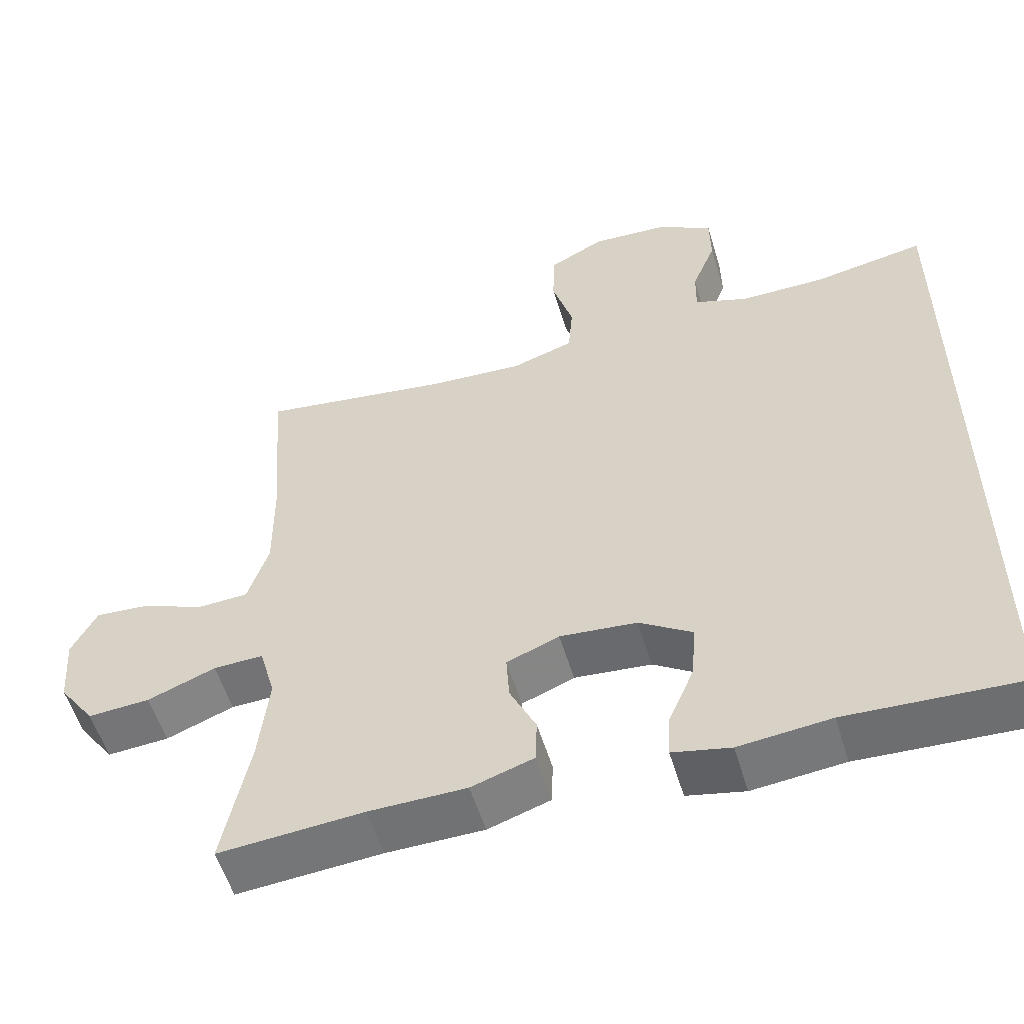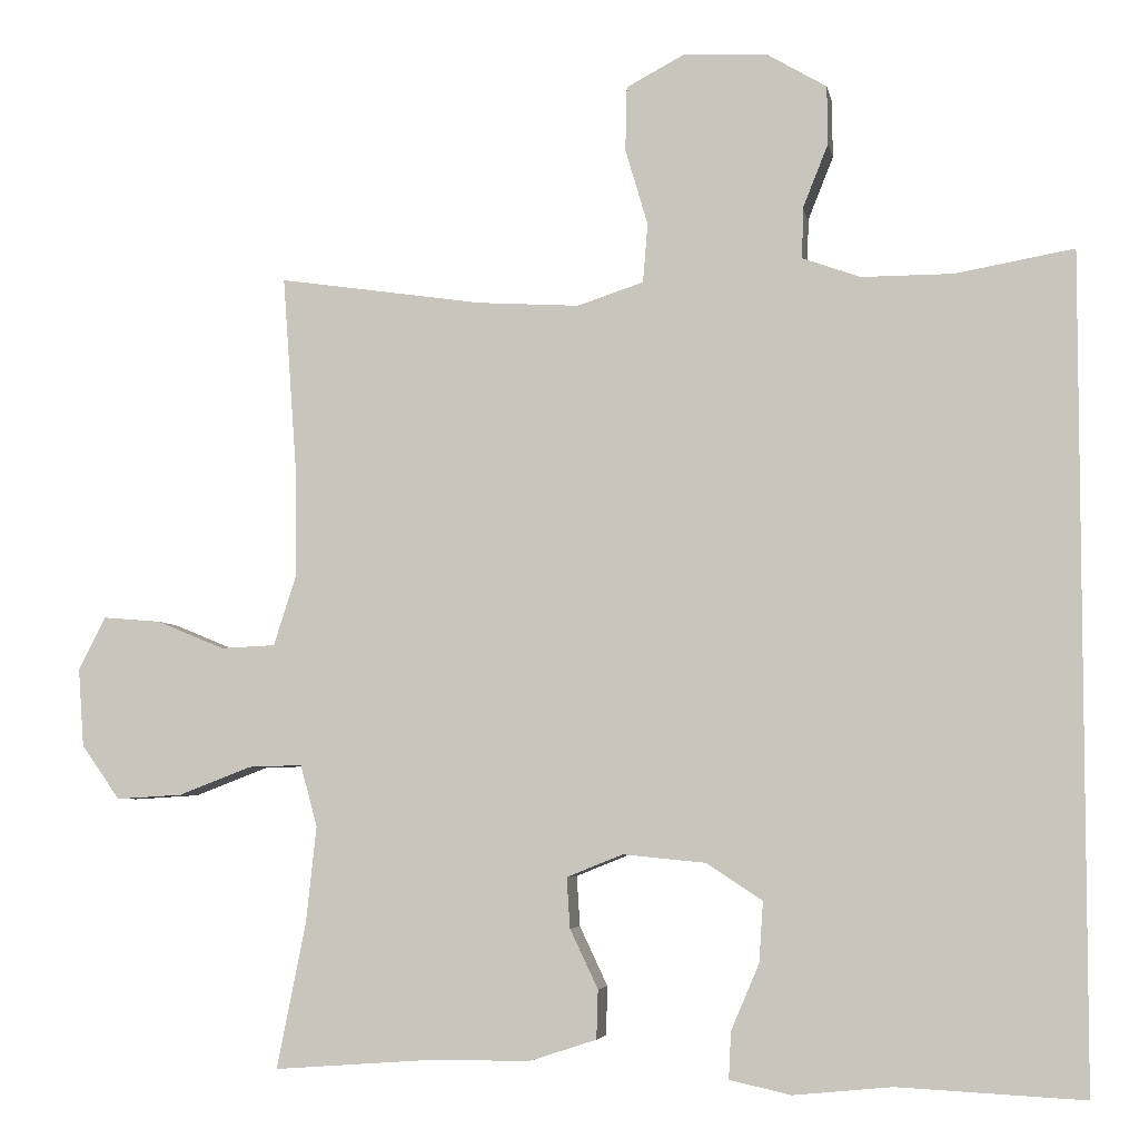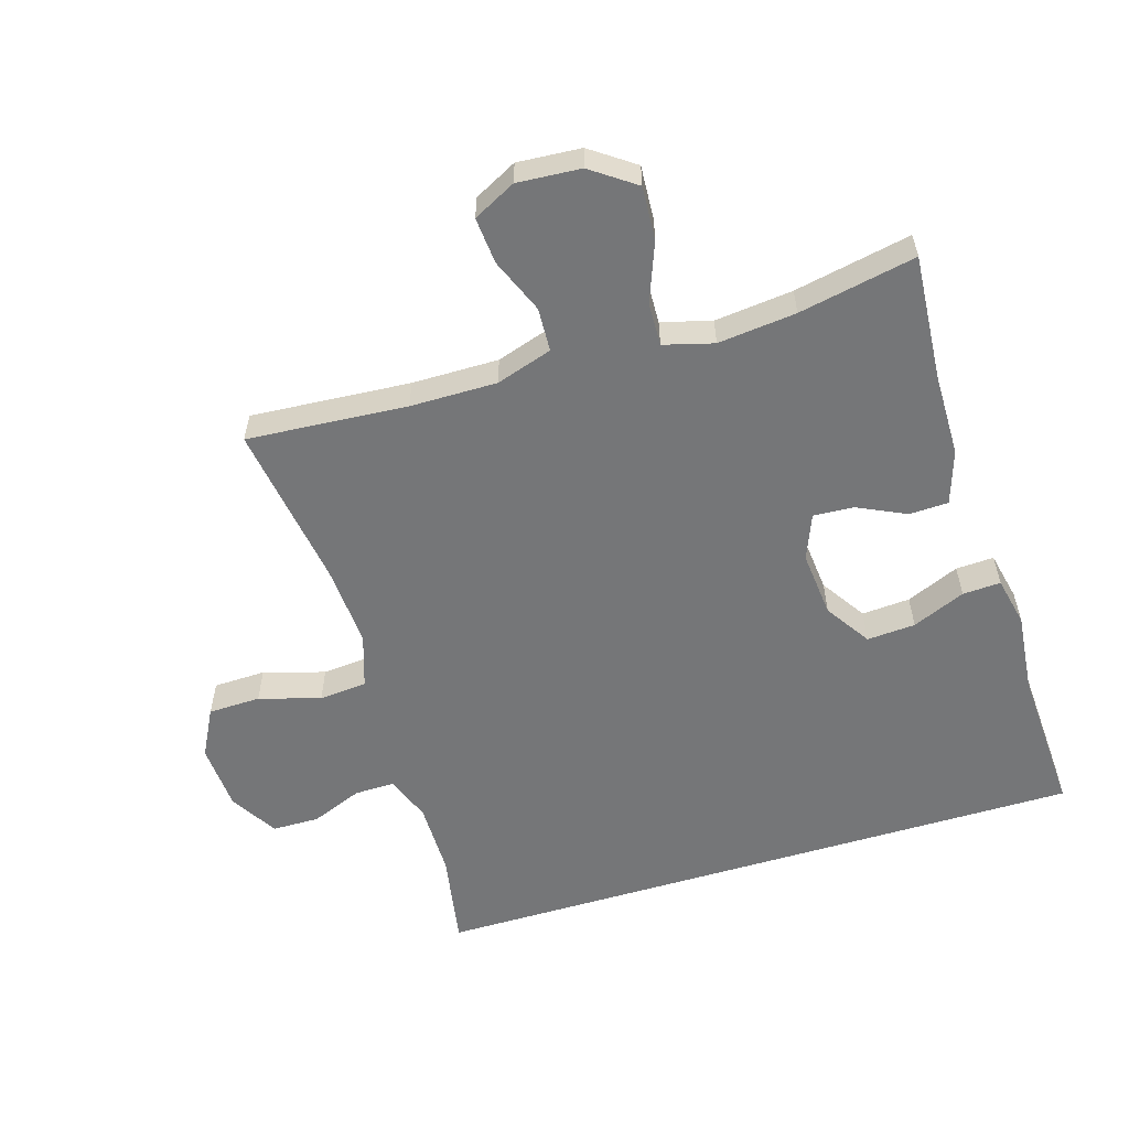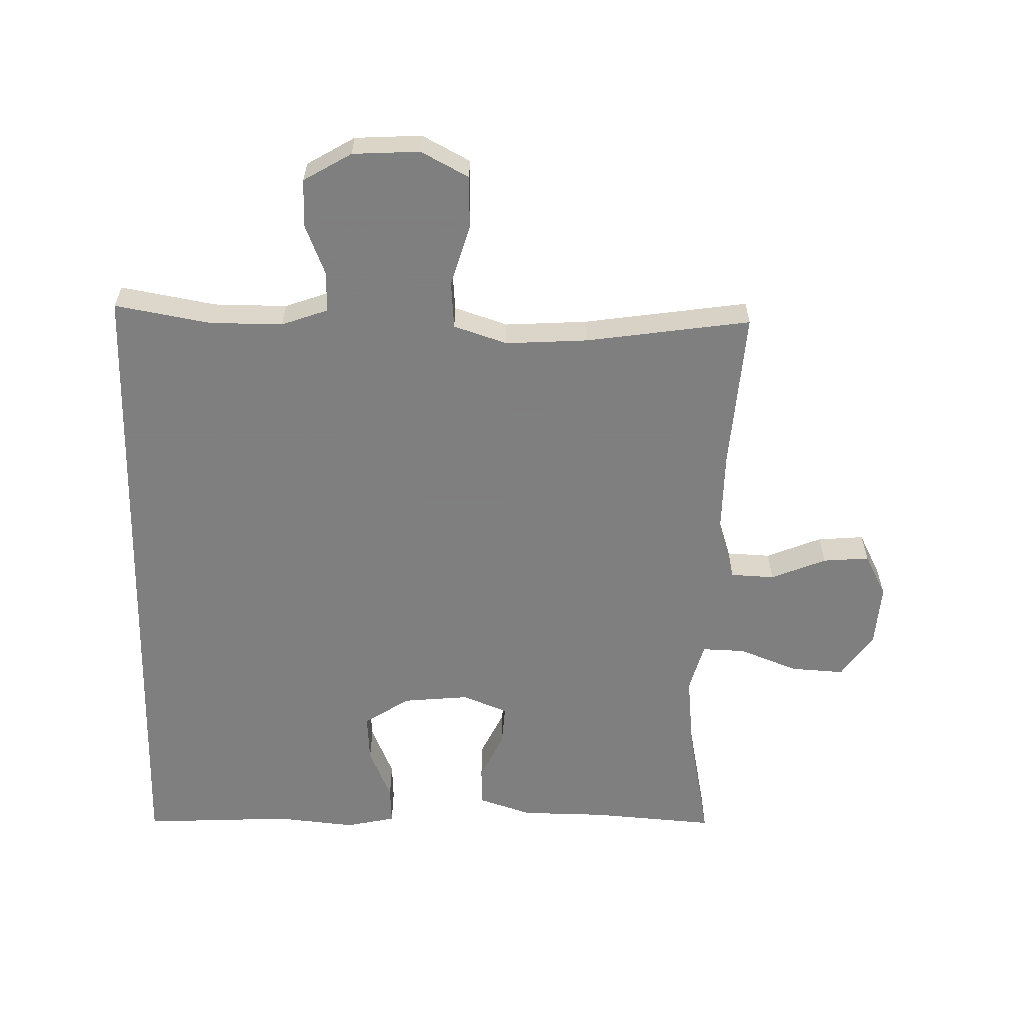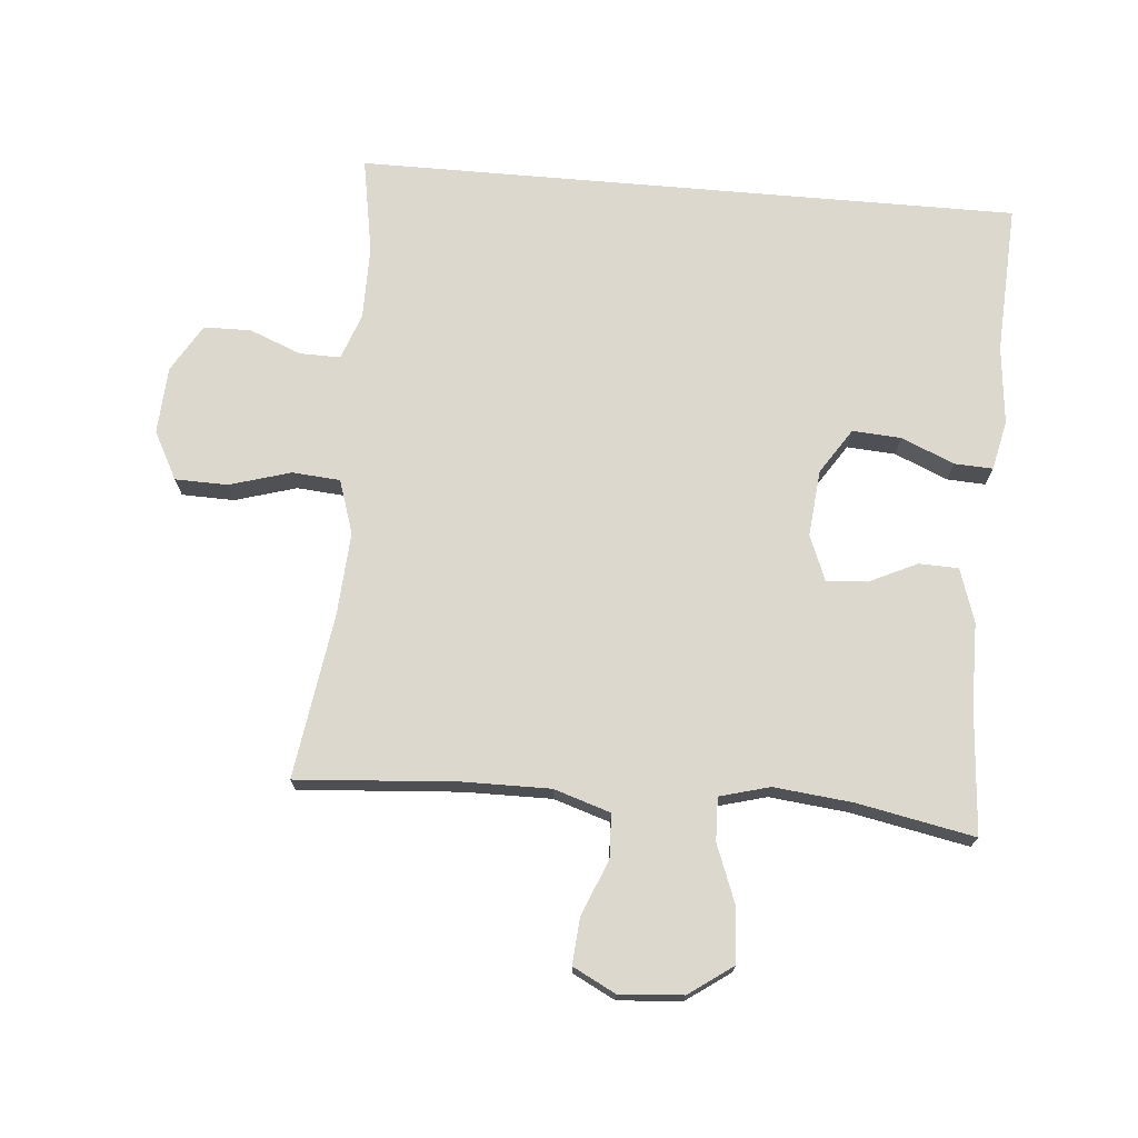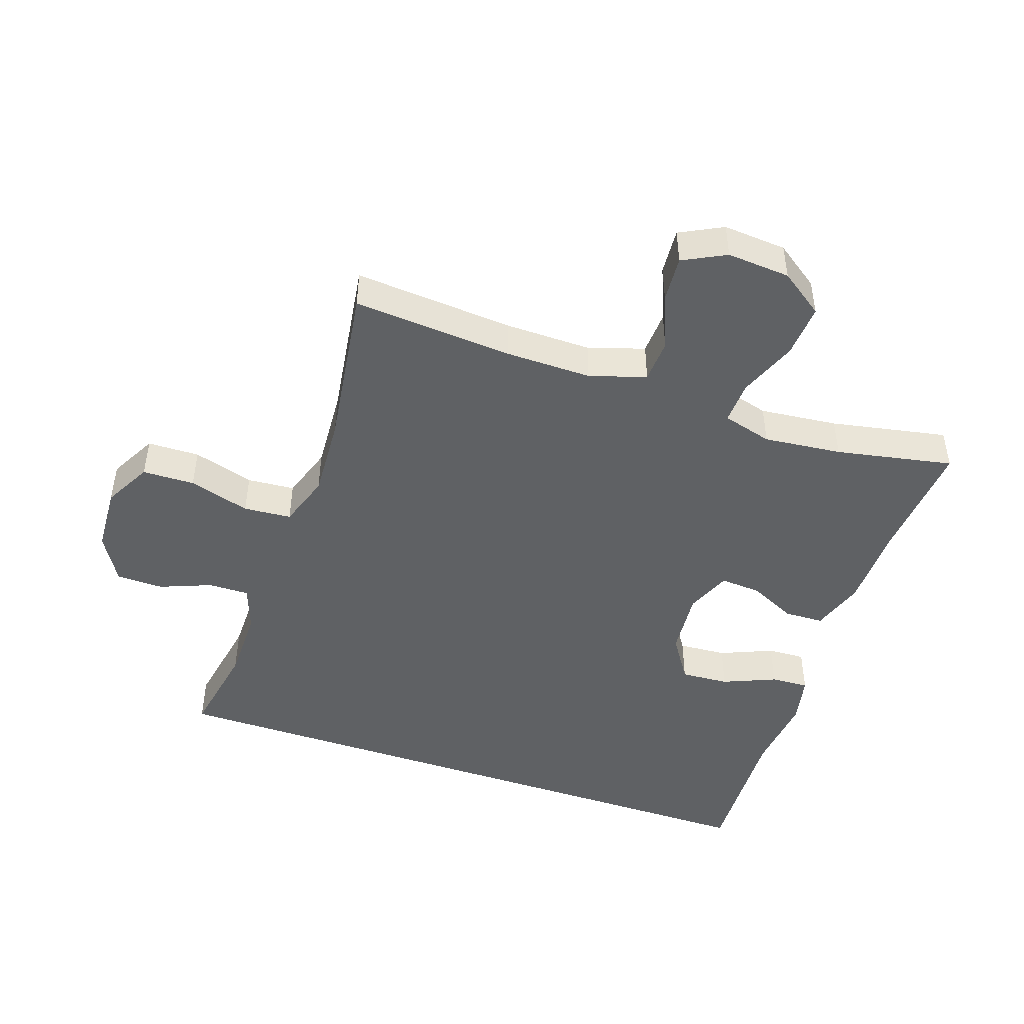
<metadata>
{"format":"obj","ext":"obj","renderer":"f3d","projection":"perspective","resolution":1024,"background":"white","views":[{"elev":-55.3,"azim":-163.3,"up":"+Z"},{"elev":-5.1,"azim":-169.6,"up":"+Z"},{"elev":-56.8,"azim":107.0,"up":"+Y"},{"elev":-59.9,"azim":-1.4,"up":"+Y"},{"elev":72.3,"azim":94.9,"up":"+Y"},{"elev":-46.5,"azim":70.9,"up":"+Y"}]}
</metadata>
<code>
v -0.5 0.07 0.504
v -0.352 0.07 0.478
v -0.238 0.07 0.478
v -0.166 0.07 0.504
v -0.167 0.07 0.567
v -0.199 0.07 0.647
v -0.198 0.07 0.72
v -0.124 0.07 0.764
v -0.02 0.07 0.77
v 0.054 0.07 0.731
v 0.056 0.07 0.65
v 0.028 0.07 0.555
v 0.034 0.07 0.481
v 0.117 0.07 0.454
v 0.244 0.07 0.462
v 0.5 0.07 0.5
v 0.482 0.07 0.252
v 0.481 0.07 0.118
v 0.509 0.07 0.031
v 0.577 0.07 0.028
v 0.662 0.07 0.063
v 0.734 0.07 0.069
v 0.768 0.07 0.003
v 0.761 0.07 -0.095
v 0.713 0.07 -0.163
v 0.63 0.07 -0.158
v 0.539 0.07 -0.123
v 0.472 0.07 -0.121
v 0.451 0.07 -0.198
v 0.464 0.07 -0.319
v 0.5 0.07 -0.5
v 0.307 0.07 -0.486
v 0.177 0.07 -0.485
v 0.094 0.07 -0.458
v 0.092 0.07 -0.397
v 0.127 0.07 -0.323
v 0.131 0.07 -0.26
v 0.061 0.07 -0.232
v -0.042 0.07 -0.242
v -0.112 0.07 -0.288
v -0.107 0.07 -0.363
v -0.072 0.07 -0.445
v -0.069 0.07 -0.504
v -0.146 0.07 -0.521
v -0.268 0.07 -0.509
v -0.5 0.07 -0.521
v -0.5 0 0.504
v -0.352 0 0.478
v -0.238 0 0.478
v -0.166 0 0.504
v -0.167 0 0.567
v -0.199 0 0.647
v -0.198 0 0.72
v -0.124 0 0.764
v -0.02 0 0.77
v 0.054 0 0.731
v 0.056 0 0.65
v 0.028 0 0.555
v 0.034 0 0.481
v 0.117 0 0.454
v 0.244 0 0.462
v 0.5 0 0.5
v 0.482 0 0.252
v 0.481 0 0.118
v 0.509 0 0.031
v 0.577 0 0.028
v 0.662 0 0.063
v 0.734 0 0.069
v 0.768 0 0.003
v 0.761 0 -0.095
v 0.713 0 -0.163
v 0.63 0 -0.158
v 0.539 0 -0.123
v 0.472 0 -0.121
v 0.451 0 -0.198
v 0.464 0 -0.319
v 0.5 0 -0.5
v 0.307 0 -0.486
v 0.177 0 -0.485
v 0.094 0 -0.458
v 0.092 0 -0.397
v 0.127 0 -0.323
v 0.131 0 -0.26
v 0.061 0 -0.232
v -0.042 0 -0.242
v -0.112 0 -0.288
v -0.107 0 -0.363
v -0.072 0 -0.445
v -0.069 0 -0.504
v -0.146 0 -0.521
v -0.268 0 -0.509
v -0.5 0 -0.521
f 45 46 1 2
f 44 45 2 3
f 41 42 43 44
f 40 41 44 3
f 39 40 3 4
f 38 39 4 5
f 37 38 5
f 33 34 35 36
f 32 33 36 37
f 30 31 32 37
f 29 30 37 5
f 24 25 26 27
f 24 27 28
f 23 24 28
f 20 21 22 23
f 19 20 23 28
f 18 19 28 29
f 15 16 17
f 14 15 17 18
f 13 14 18 29
f 9 10 11 12
f 9 12 13
f 8 9 13
f 7 8 13
f 7 13 29
f 5 6 7 29
f 48 47 92 91
f 49 48 91 90
f 90 89 88 87
f 49 90 87 86
f 50 49 86 85
f 51 50 85 84
f 51 84 83
f 82 81 80 79
f 83 82 79 78
f 83 78 77 76
f 51 83 76 75
f 73 72 71 70
f 74 73 70
f 74 70 69
f 69 68 67 66
f 74 69 66 65
f 75 74 65 64
f 63 62 61
f 64 63 61 60
f 75 64 60 59
f 58 57 56 55
f 59 58 55
f 59 55 54
f 59 54 53
f 75 59 53
f 75 53 52 51
f 1 47 48 2
f 2 48 49 3
f 3 49 50 4
f 4 50 51 5
f 5 51 52 6
f 6 52 53 7
f 7 53 54 8
f 8 54 55 9
f 9 55 56 10
f 10 56 57 11
f 11 57 58 12
f 12 58 59 13
f 13 59 60 14
f 14 60 61 15
f 15 61 62 16
f 16 62 63 17
f 17 63 64 18
f 18 64 65 19
f 19 65 66 20
f 20 66 67 21
f 21 67 68 22
f 22 68 69 23
f 23 69 70 24
f 24 70 71 25
f 25 71 72 26
f 26 72 73 27
f 27 73 74 28
f 28 74 75 29
f 29 75 76 30
f 30 76 77 31
f 31 77 78 32
f 32 78 79 33
f 33 79 80 34
f 34 80 81 35
f 35 81 82 36
f 36 82 83 37
f 37 83 84 38
f 38 84 85 39
f 39 85 86 40
f 40 86 87 41
f 41 87 88 42
f 42 88 89 43
f 43 89 90 44
f 44 90 91 45
f 45 91 92 46
f 46 92 47 1

</code>
